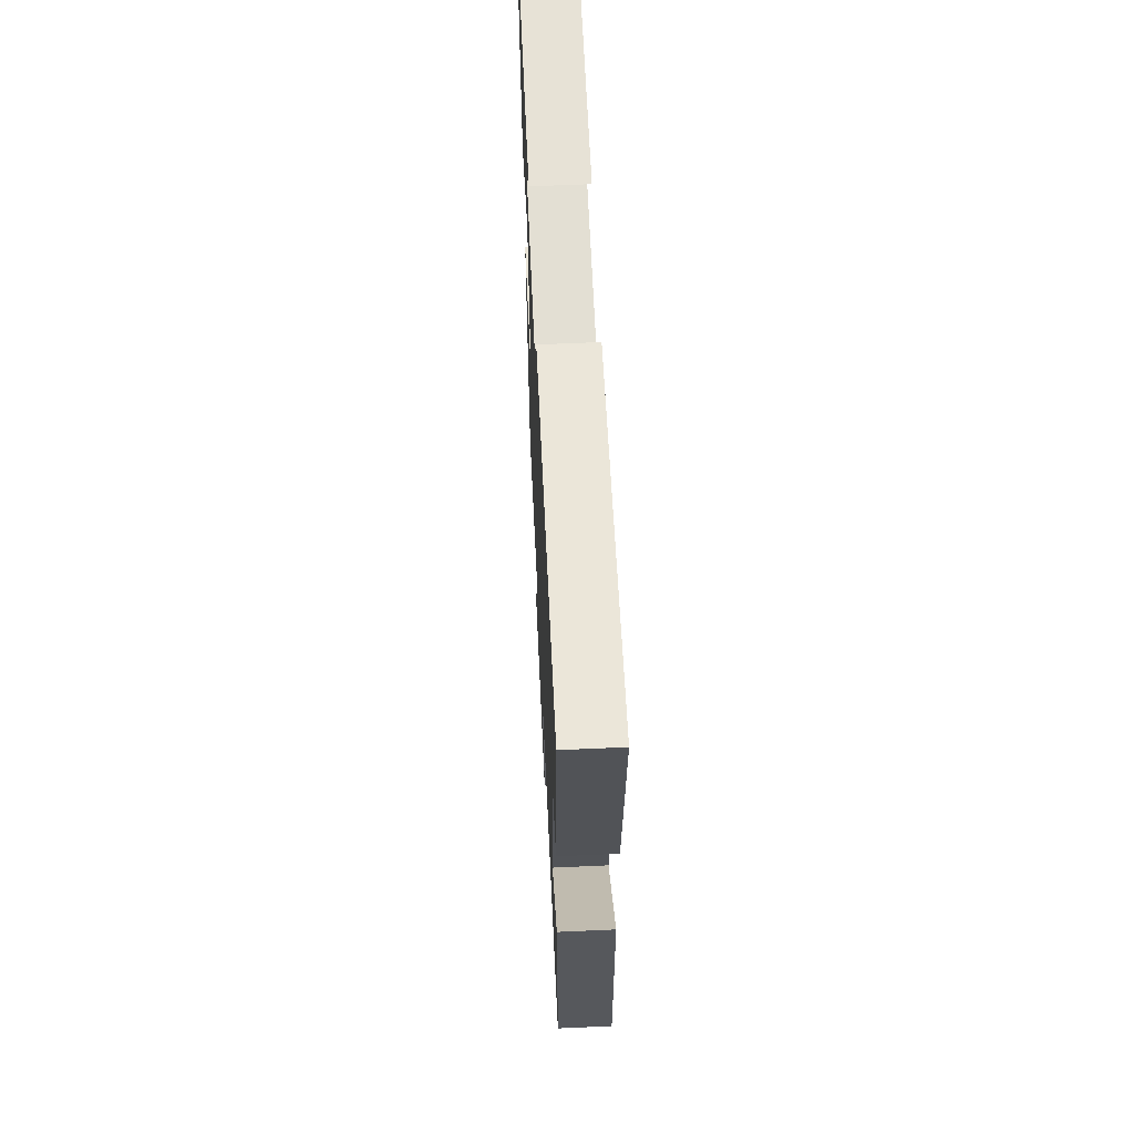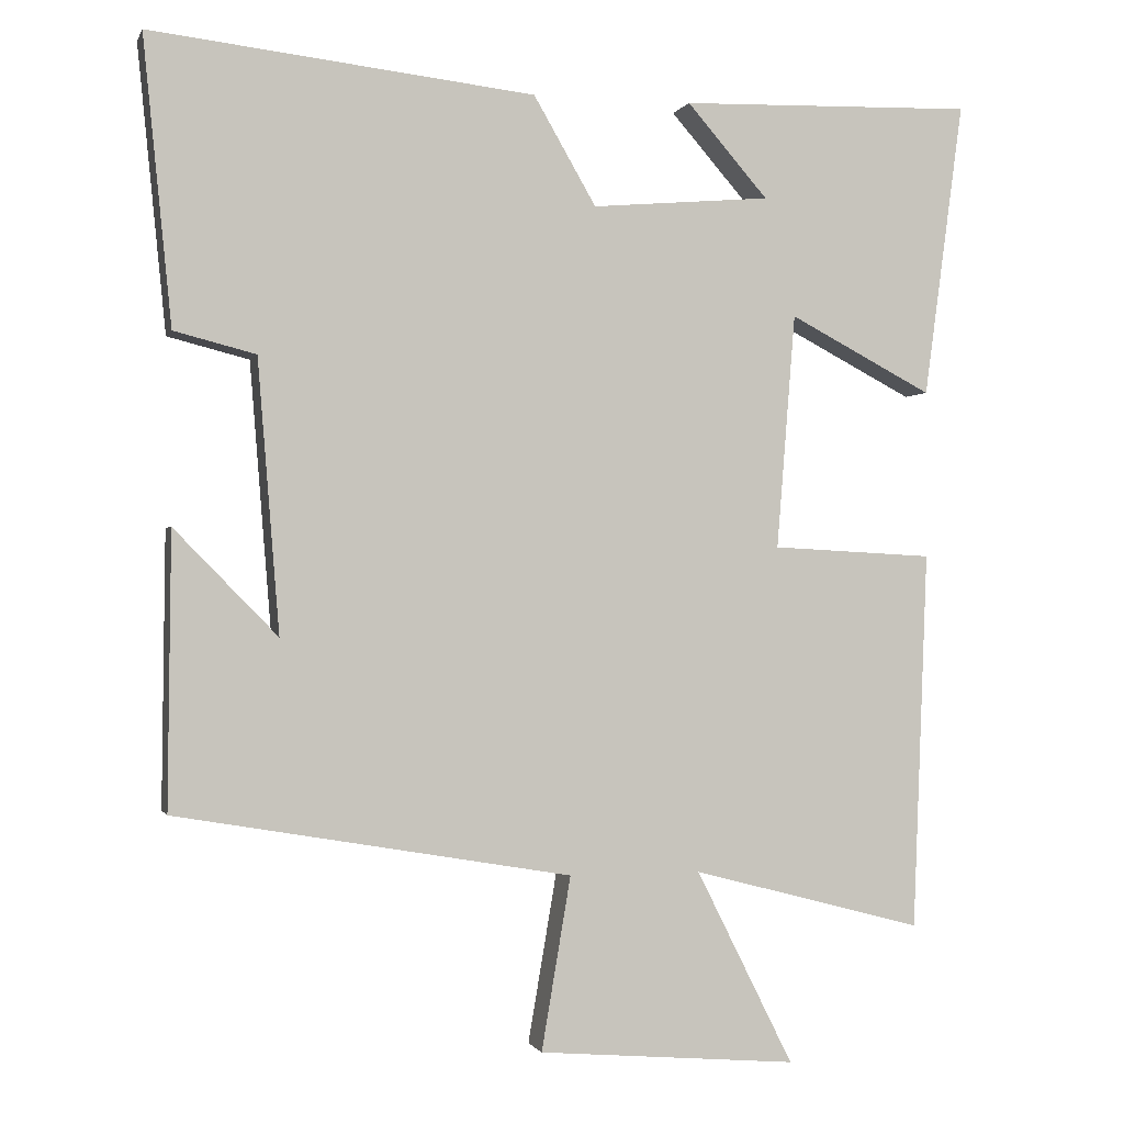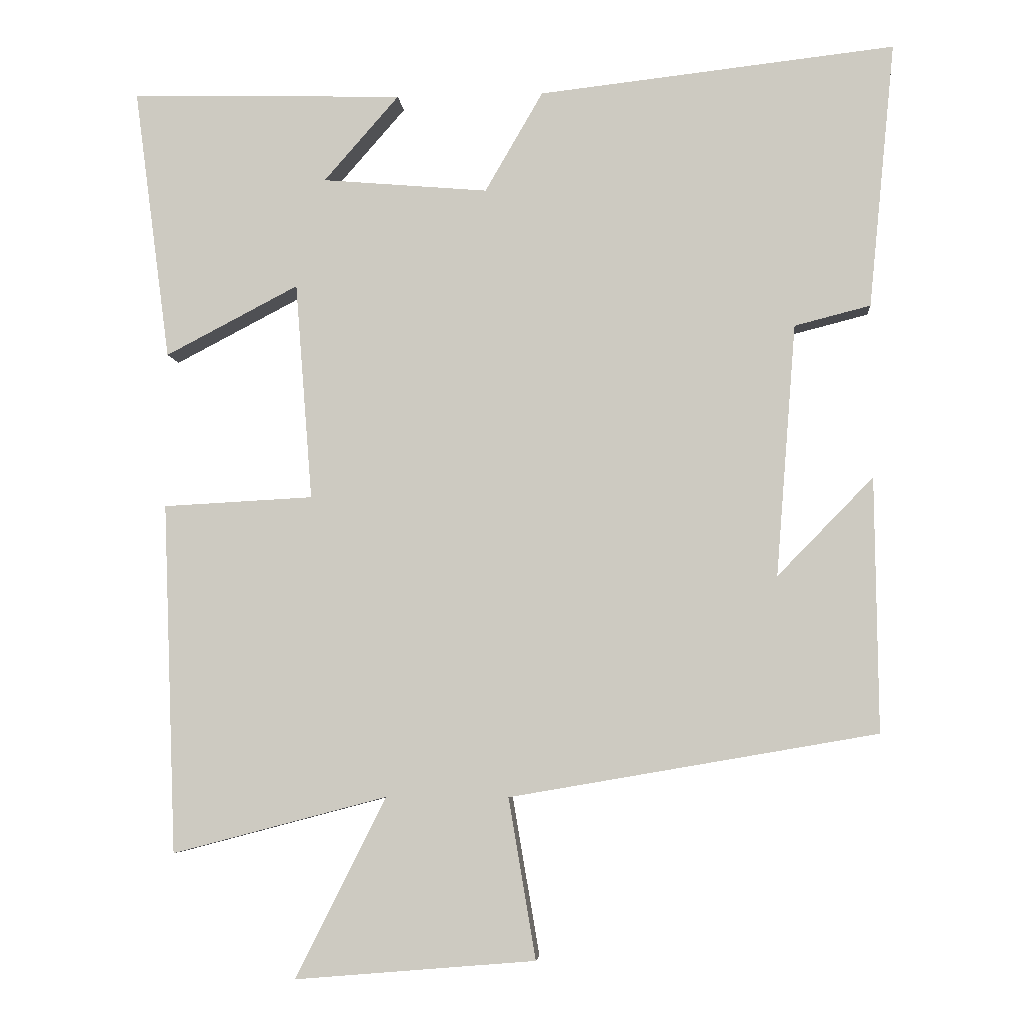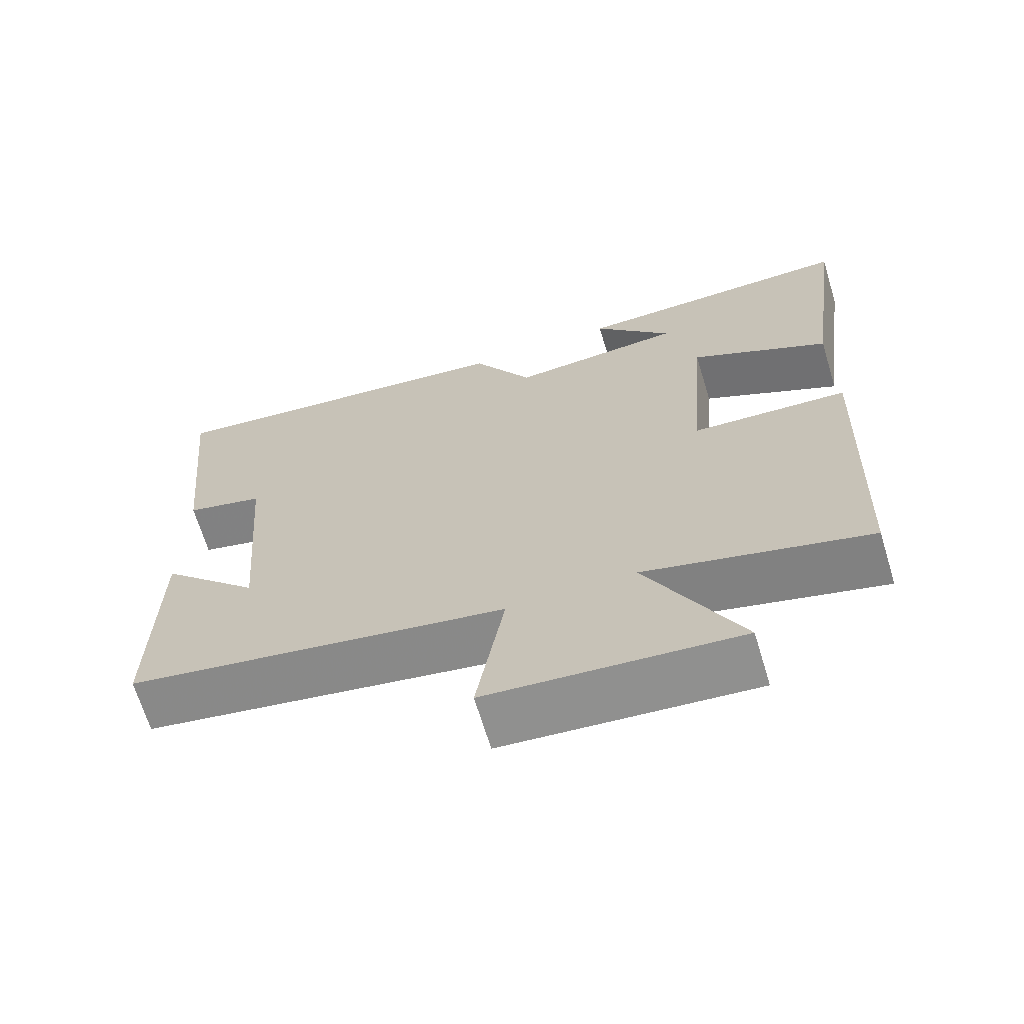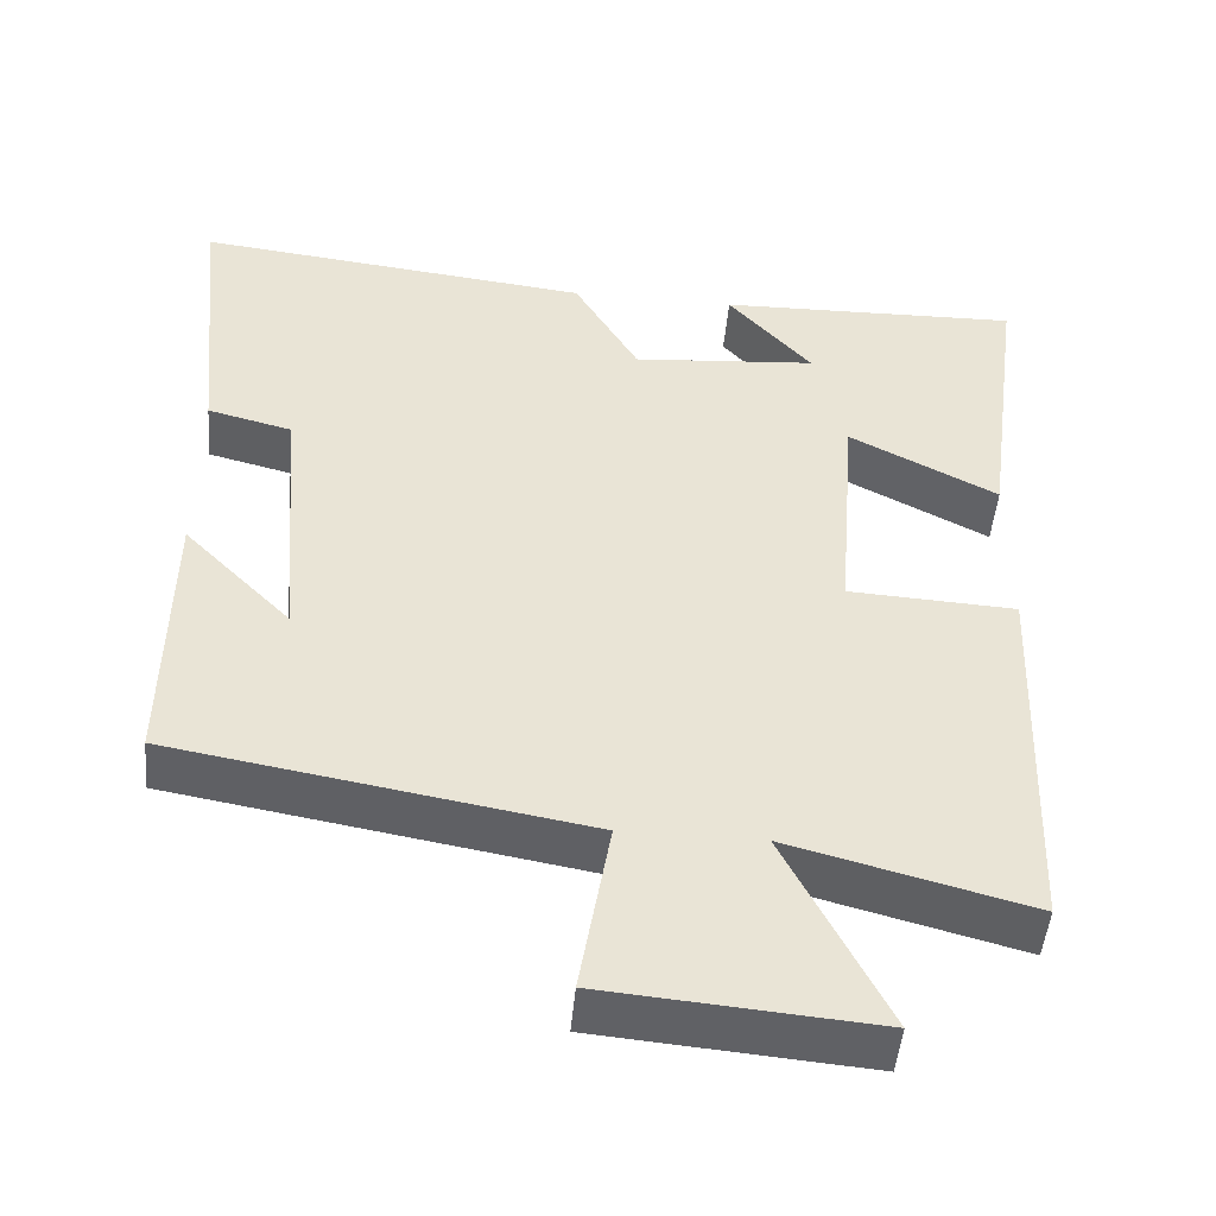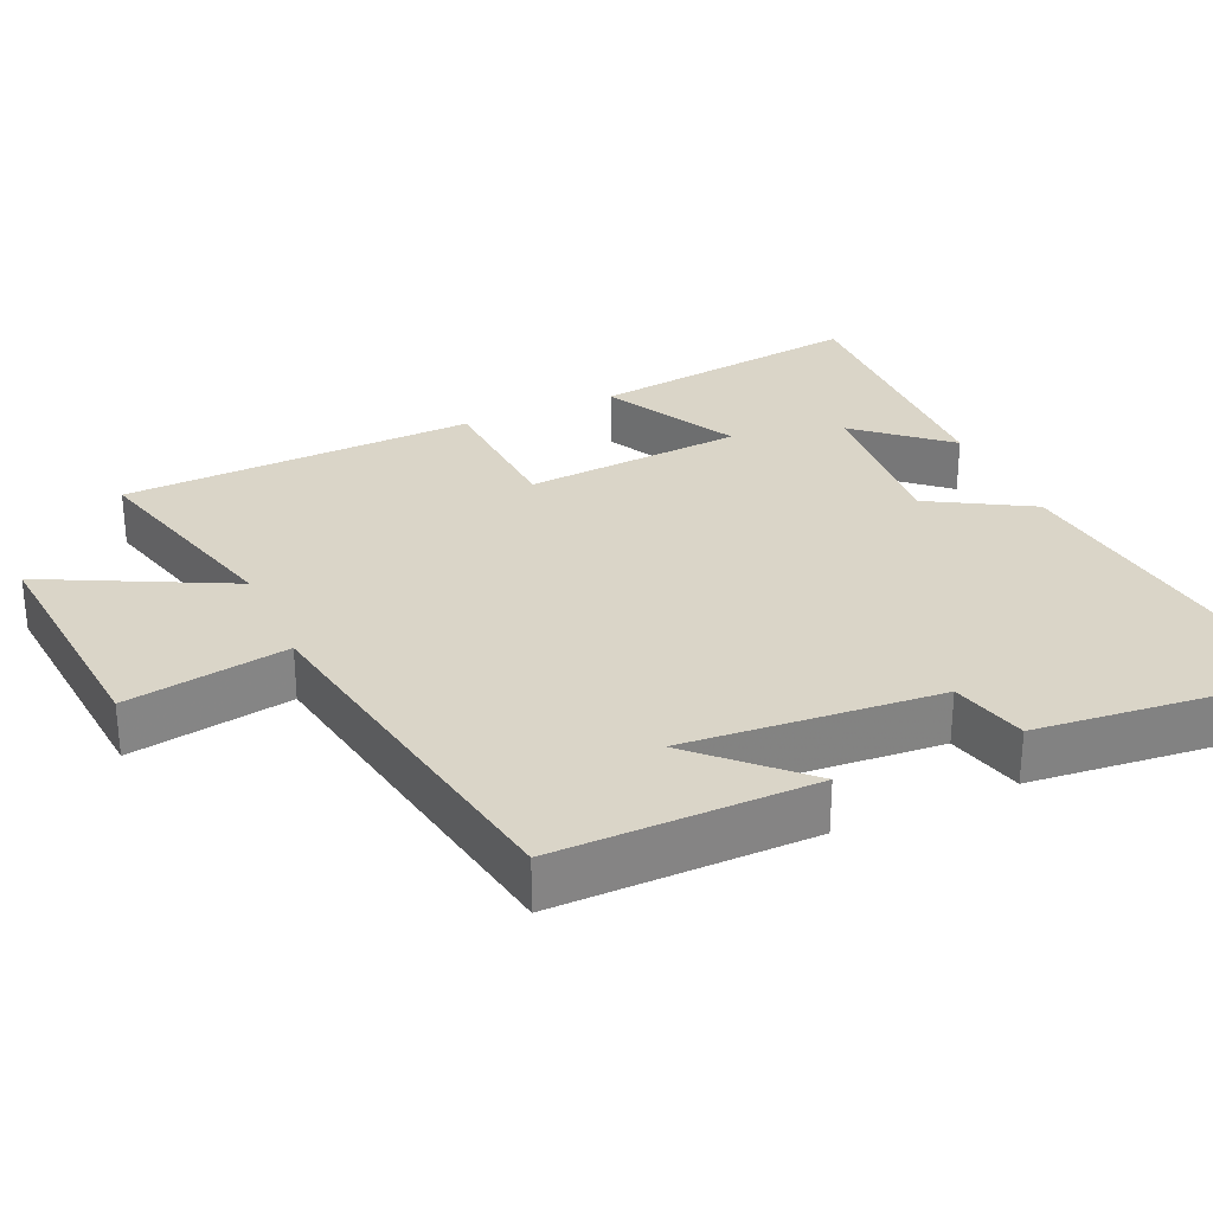
<metadata>
{"format":"obj","ext":"obj","renderer":"f3d","projection":"perspective","resolution":1024,"background":"white","views":[{"elev":62.1,"azim":-92.6,"up":"+Z"},{"elev":-0.9,"azim":-14.8,"up":"+Z"},{"elev":-5.6,"azim":-175.2,"up":"+Z"},{"elev":-67.6,"azim":16.9,"up":"+Z"},{"elev":-48.5,"azim":-5.2,"up":"+Z"},{"elev":29.2,"azim":-114.1,"up":"+Y"}]}
</metadata>
<code>
v 0.481 0.07 -0.579
v 0.181 0.07 -0.5
v 0.307 0.07 -0.752
v -0.029 0.07 -0.724
v 0.009 0.07 -0.5
v -0.504 0.07 -0.412
v -0.5 0.07 -0.057
v -0.366 0.07 -0.194
v -0.394 0.07 0.158
v -0.5 0.07 0.185
v -0.537 0.07 0.556
v -0.039 0.07 0.5
v 0.042 0.07 0.36
v 0.274 0.07 0.38
v 0.169 0.07 0.5
v 0.551 0.07 0.511
v 0.5 0.07 0.129
v 0.314 0.07 0.226
v 0.29 0.07 -0.078
v 0.5 0.07 -0.089
v 0.481 0 -0.579
v 0.181 0 -0.5
v 0.307 0 -0.752
v -0.029 0 -0.724
v 0.009 0 -0.5
v -0.504 0 -0.412
v -0.5 0 -0.057
v -0.366 0 -0.194
v -0.394 0 0.158
v -0.5 0 0.185
v -0.537 0 0.556
v -0.039 0 0.5
v 0.042 0 0.36
v 0.274 0 0.38
v 0.169 0 0.5
v 0.551 0 0.511
v 0.5 0 0.129
v 0.314 0 0.226
v 0.29 0 -0.078
v 0.5 0 -0.089
f 19 20 1 2
f 18 19 2
f 16 17 18
f 14 15 16
f 14 16 18
f 13 14 18 2
f 11 12 13
f 10 11 13
f 9 10 13
f 8 9 13 2
f 6 7 8
f 5 6 8 2
f 2 3 4 5
f 22 21 40 39
f 22 39 38
f 38 37 36
f 36 35 34
f 38 36 34
f 22 38 34 33
f 33 32 31
f 33 31 30
f 33 30 29
f 22 33 29 28
f 28 27 26
f 22 28 26 25
f 25 24 23 22
f 1 21 22 2
f 2 22 23 3
f 3 23 24 4
f 4 24 25 5
f 5 25 26 6
f 6 26 27 7
f 7 27 28 8
f 8 28 29 9
f 9 29 30 10
f 10 30 31 11
f 11 31 32 12
f 12 32 33 13
f 13 33 34 14
f 14 34 35 15
f 15 35 36 16
f 16 36 37 17
f 17 37 38 18
f 18 38 39 19
f 19 39 40 20
f 20 40 21 1

</code>
